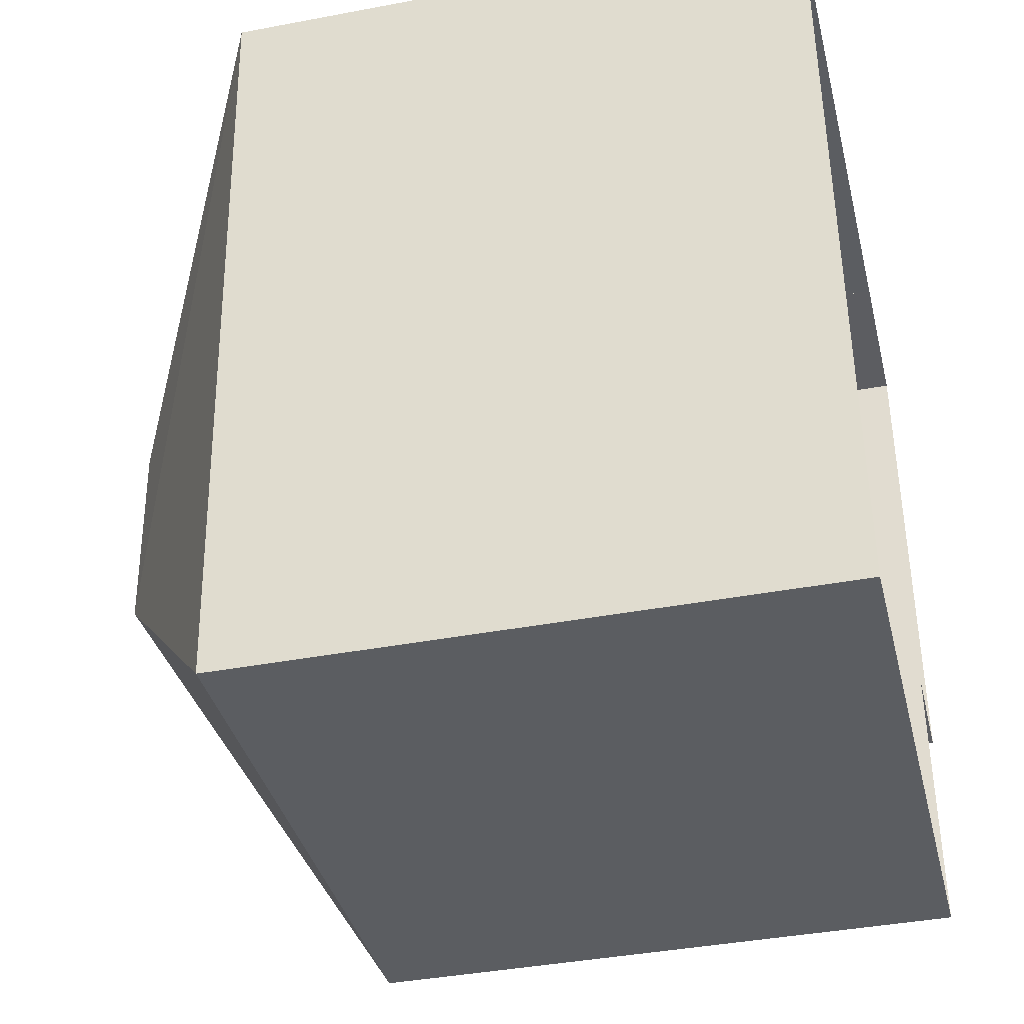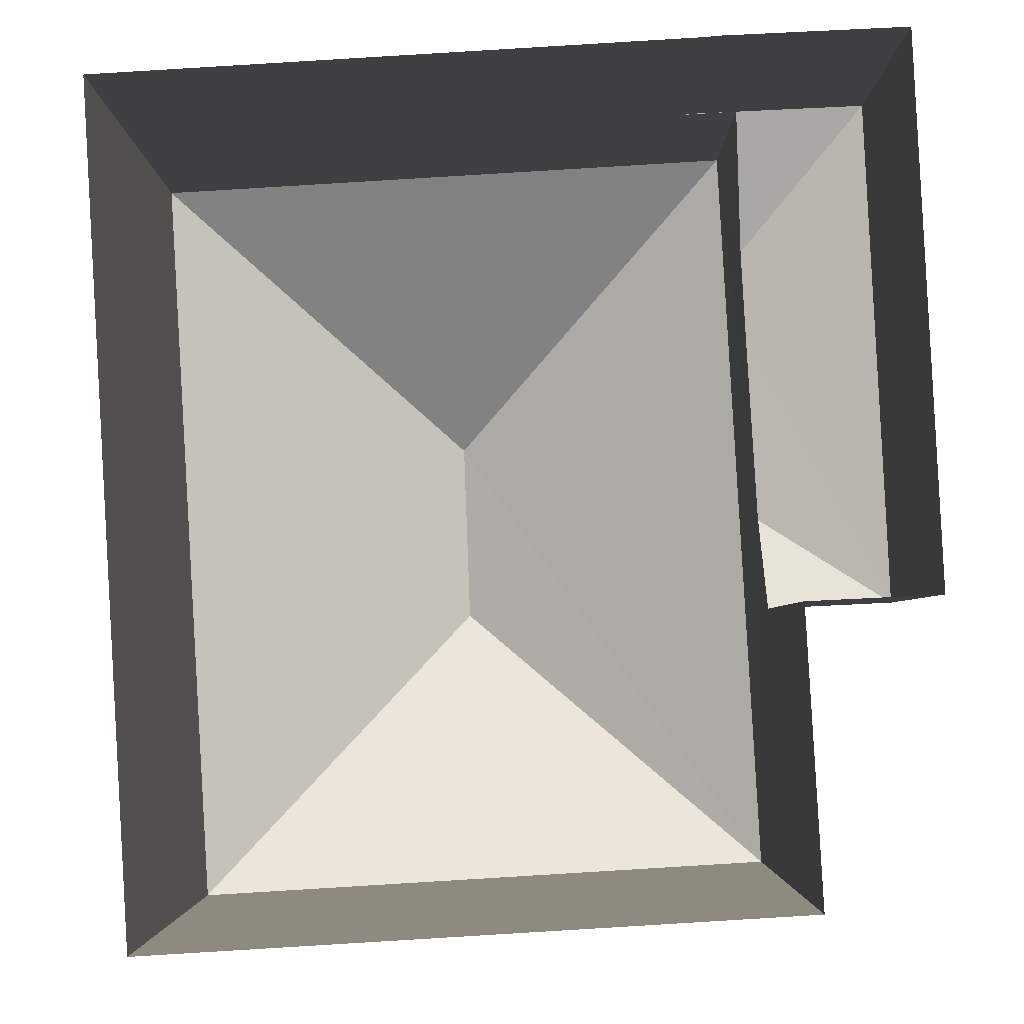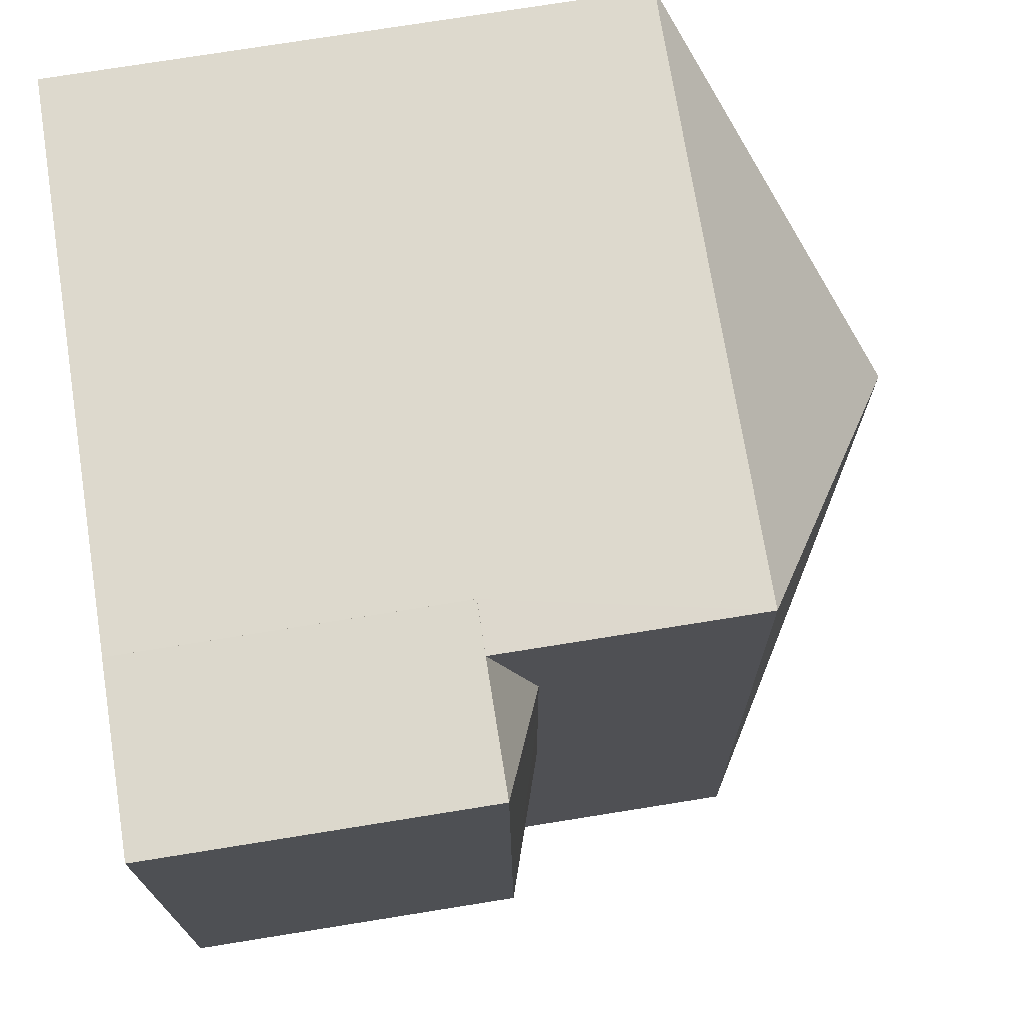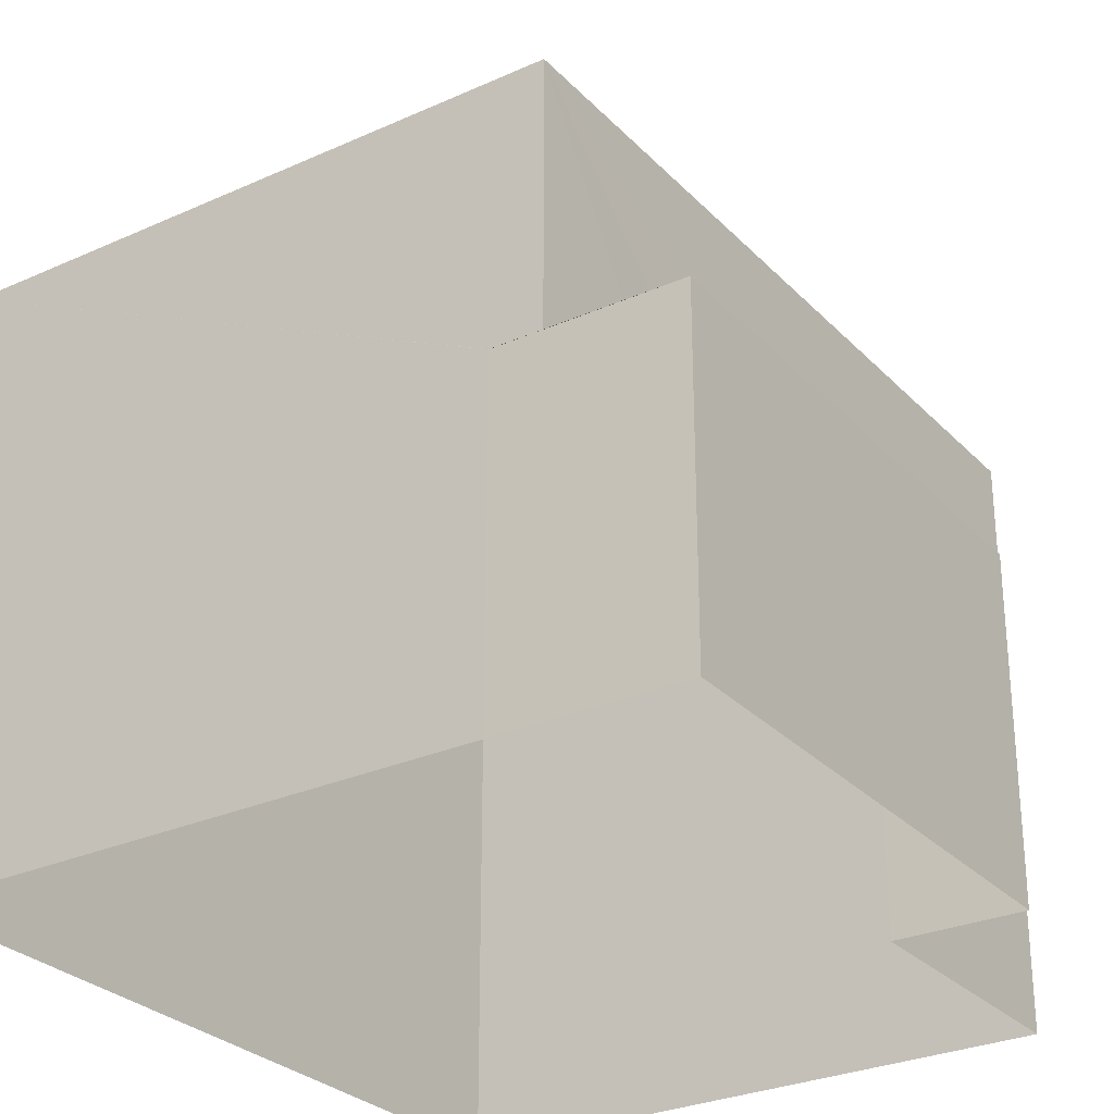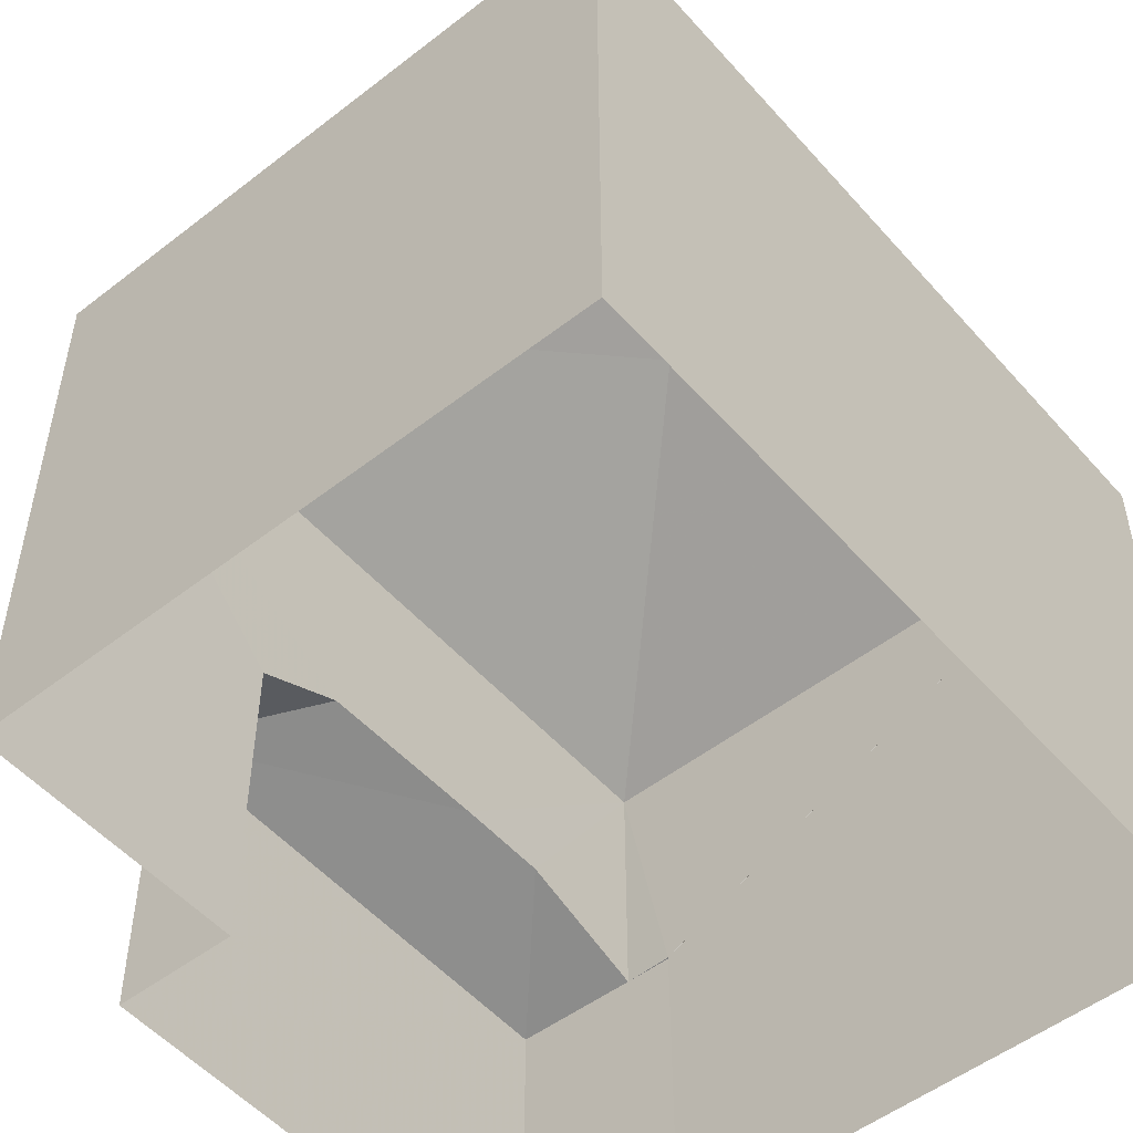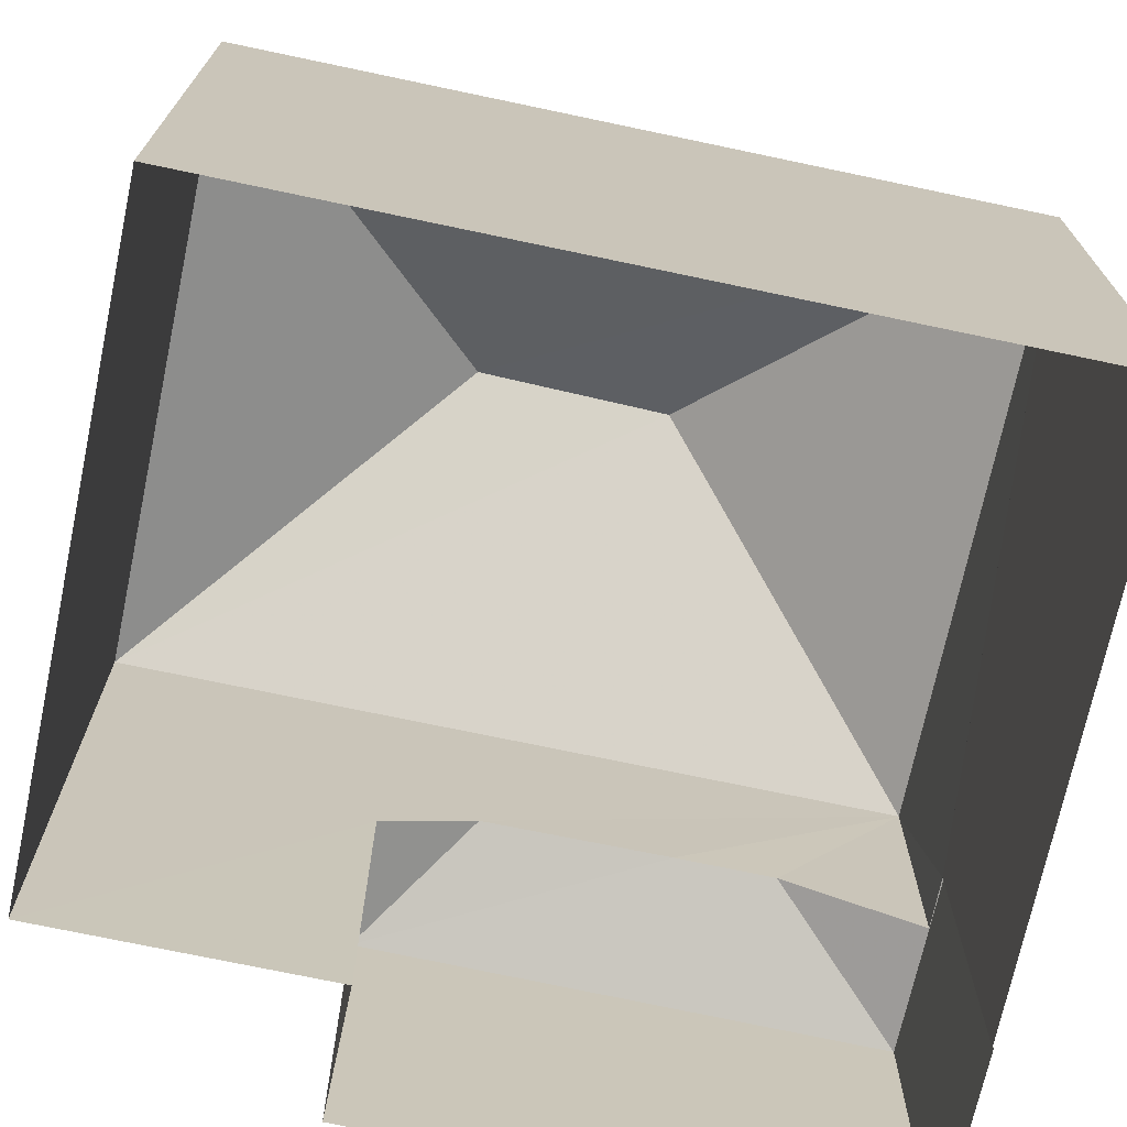
<metadata>
{"format":"obj","ext":"obj","renderer":"f3d","projection":"perspective","resolution":1024,"background":"white","views":[{"elev":-39.5,"azim":103.3,"up":"+Y"},{"elev":-3.3,"azim":-179.9,"up":"+Y"},{"elev":75.2,"azim":-99.0,"up":"+Y"},{"elev":-28.6,"azim":-149.3,"up":"+Z"},{"elev":-51.9,"azim":36.7,"up":"+Z"},{"elev":-71.6,"azim":74.7,"up":"+Z"}]}
</metadata>
<code>
v -8.873e+04 -9.994e+04 3.37
v -8.873e+04 -9.994e+04 3.37
v -8.872e+04 -9.994e+04 3.37
v -8.872e+04 -9.993e+04 3.369
v -8.873e+04 -9.994e+04 3.37
v -8.873e+04 -9.993e+04 3.369
v -8.873e+04 -9.993e+04 3.369
v -8.873e+04 -9.993e+04 3.369
v -8.872e+04 -9.993e+04 9.396
v -8.872e+04 -9.994e+04 11.36
v -8.872e+04 -9.994e+04 9.397
v -8.873e+04 -9.993e+04 6.753
v -8.873e+04 -9.993e+04 6.752
v -8.873e+04 -9.993e+04 6.751
v -8.872e+04 -9.994e+04 11.36
v -8.873e+04 -9.994e+04 9.397
v -8.873e+04 -9.993e+04 9.396
v -8.873e+04 -9.994e+04 7.228
v -8.873e+04 -9.993e+04 6.751
v -8.873e+04 -9.994e+04 6.752
v -8.873e+04 -9.994e+04 7.231
v -8.873e+04 -9.994e+04 7.21
v -8.873e+04 -9.993e+04 6.751
v -8.873e+04 -9.994e+04 6.752
v -8.873e+04 -9.993e+04 6.752
f 1 2 3
f 3 2 4
f 2 5 6
f 7 8 6
f 4 2 8
f 8 2 6
f 9 10 11
f 12 13 14
f 10 15 16
f 10 16 11
f 16 15 17
f 18 19 20
f 18 21 19
f 22 18 20
f 15 9 17
f 15 10 9
f 23 14 13
f 22 20 24
f 25 19 21
f 12 14 25
f 14 19 25
f 16 1 3
f 11 16 3
f 24 20 5
f 2 24 5
f 25 21 17
f 22 16 17
f 2 1 24
f 1 16 24
f 18 17 21
f 22 17 18
f 24 16 22
f 9 3 4
f 9 11 3
f 19 6 5
f 20 19 5
f 8 23 4
f 25 17 12
f 4 23 9
f 12 17 9
f 13 12 9
f 23 13 9
f 23 7 14
f 23 8 7
f 6 14 7
f 6 19 14

</code>
